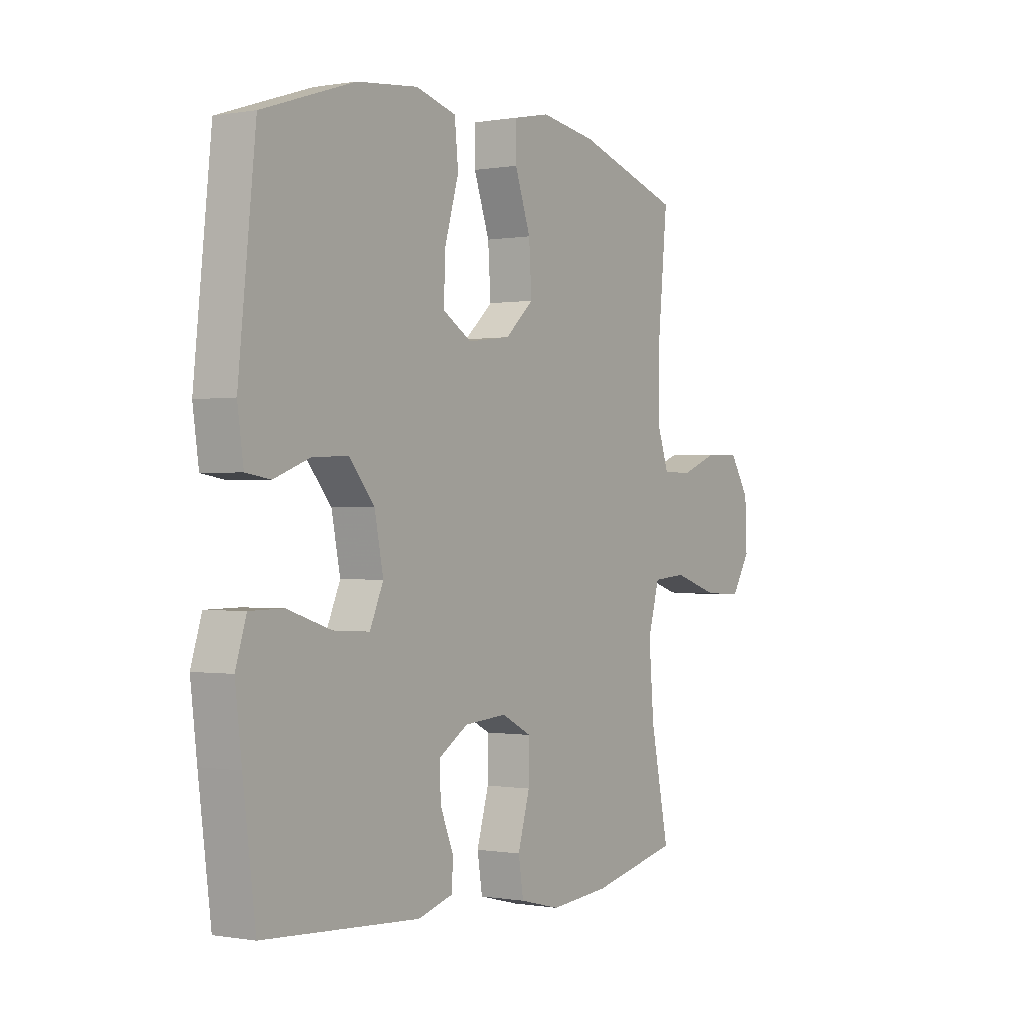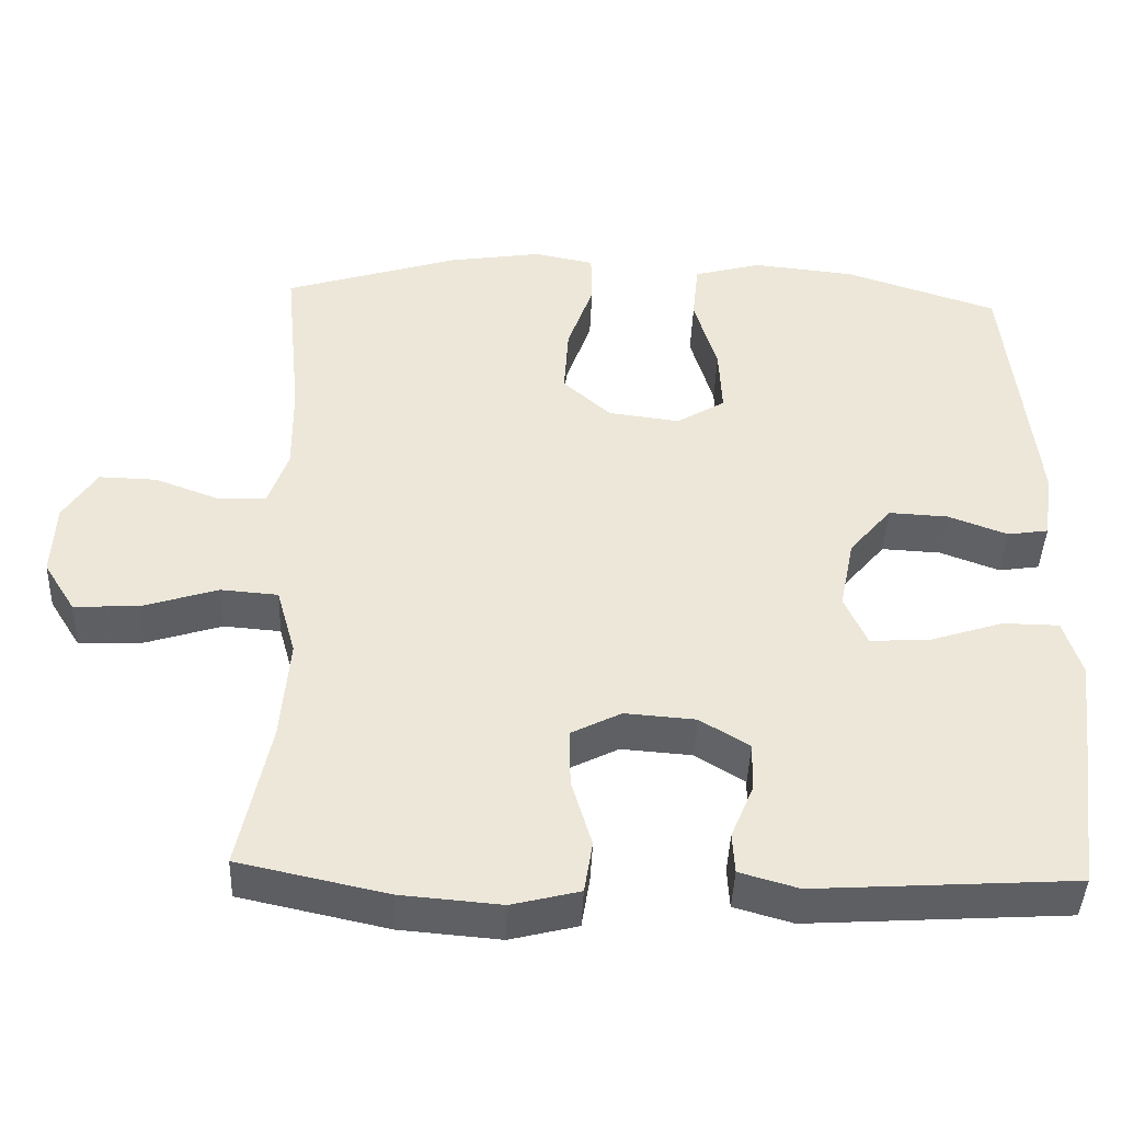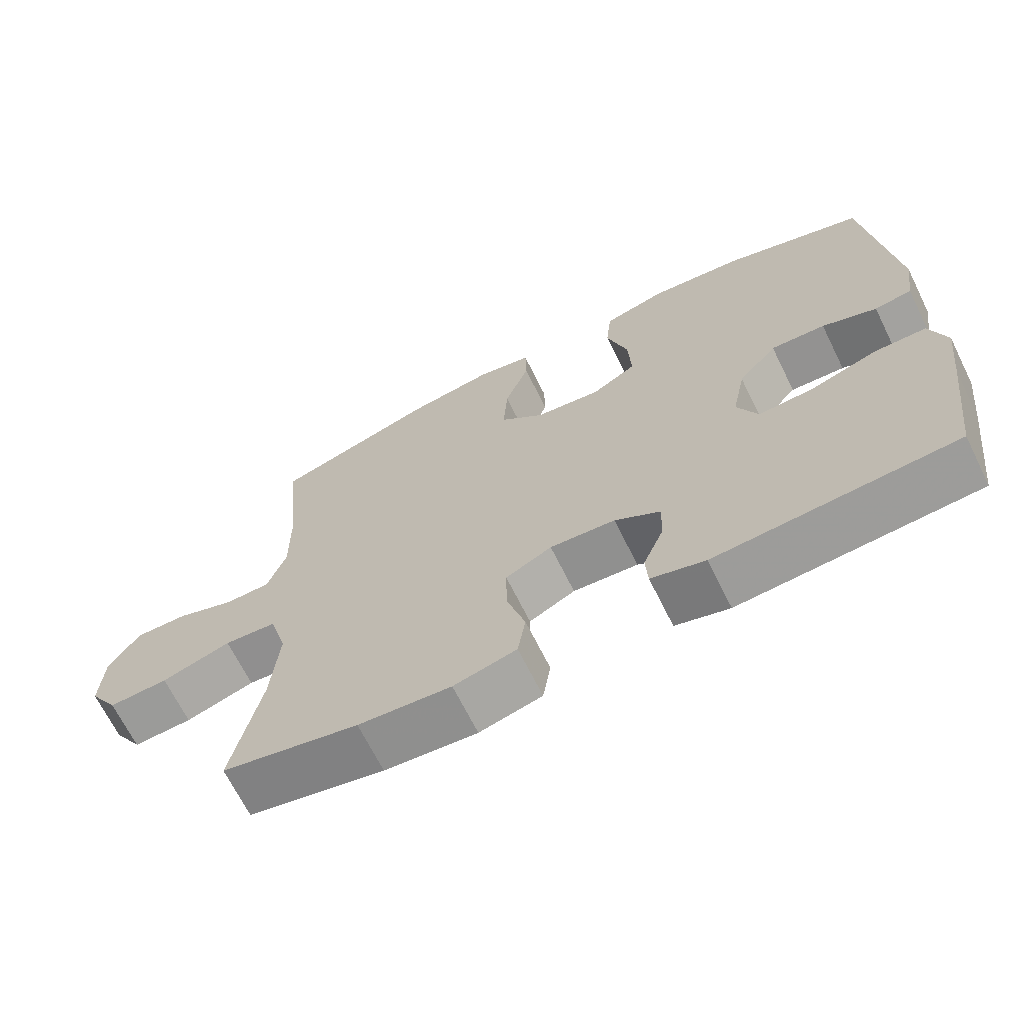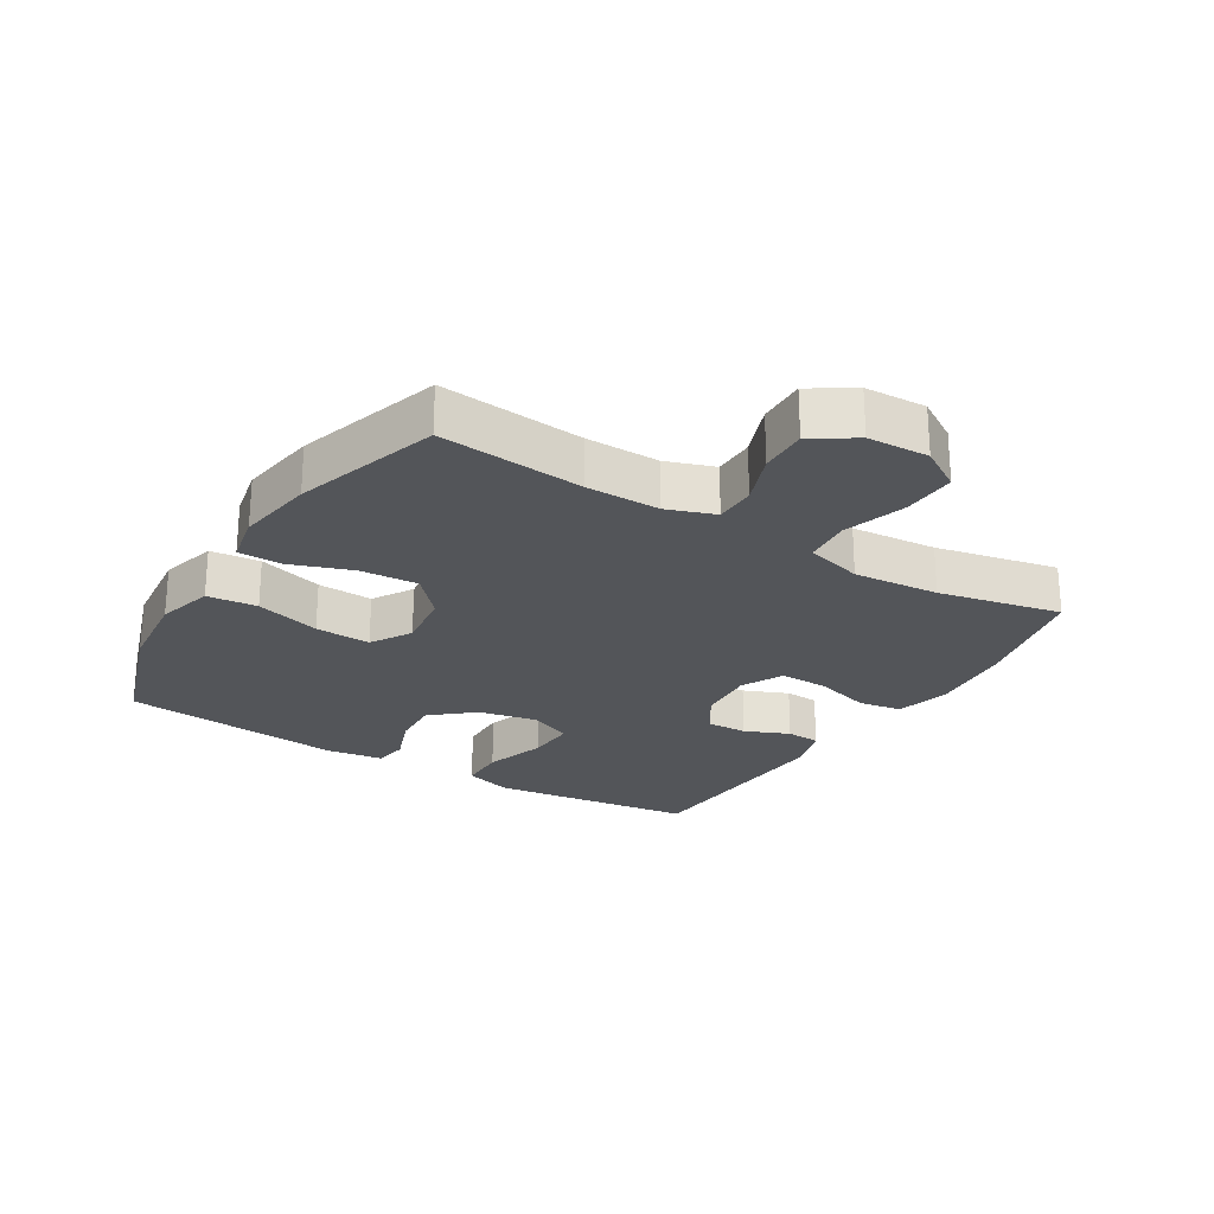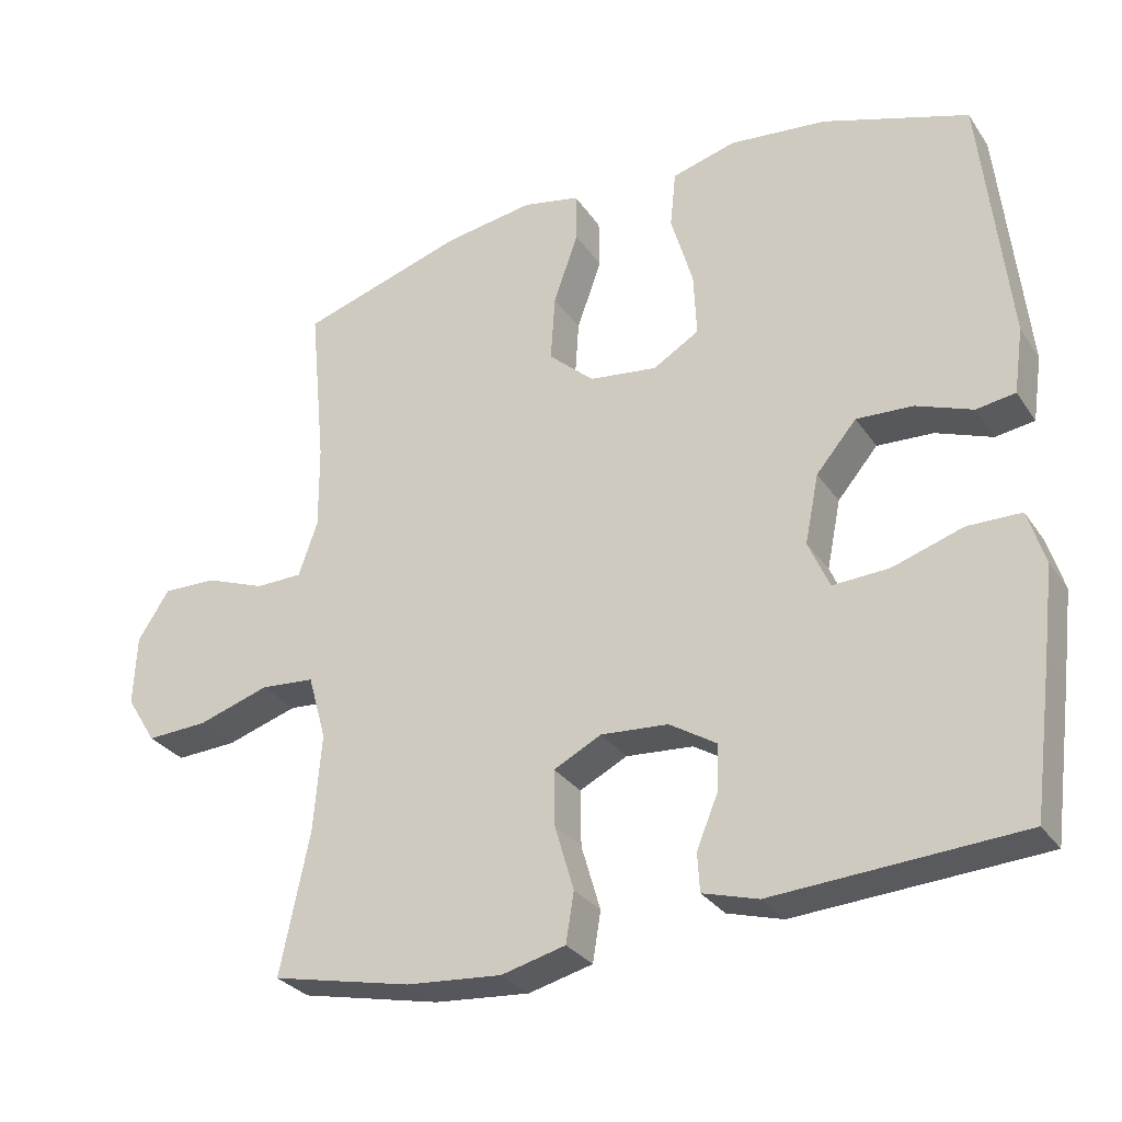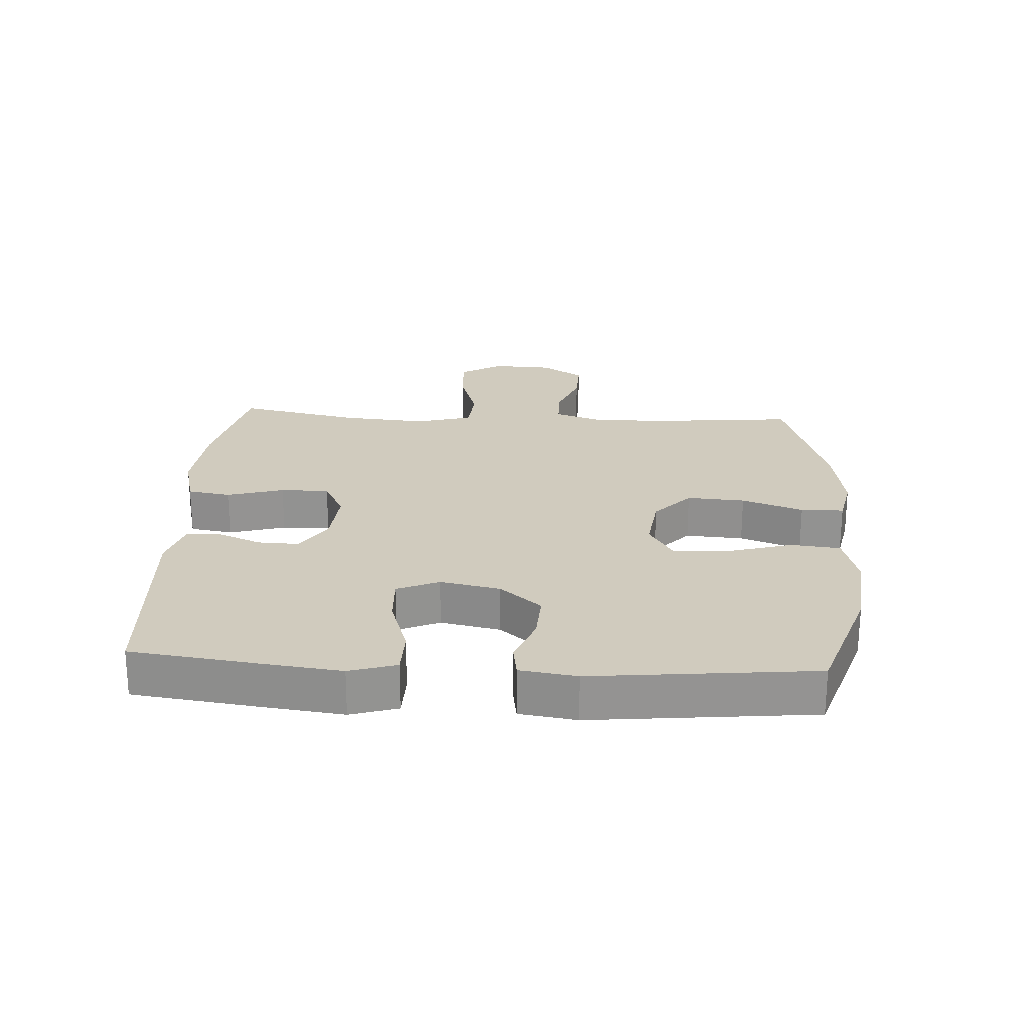
<metadata>
{"format":"obj","ext":"obj","renderer":"f3d","projection":"perspective","resolution":1024,"background":"white","views":[{"elev":-0.3,"azim":-56.8,"up":"+Z"},{"elev":-42.8,"azim":177.8,"up":"+Z"},{"elev":-68.1,"azim":-153.6,"up":"+Z"},{"elev":-24.5,"azim":58.6,"up":"+Y"},{"elev":-29.8,"azim":-152.1,"up":"+Z"},{"elev":23.4,"azim":-86.6,"up":"+Y"}]}
</metadata>
<code>
v -0.5 0.07 0.5
v -0.301 0.07 0.566
v -0.168 0.07 0.58
v -0.08 0.07 0.556
v -0.072 0.07 0.478
v -0.102 0.07 0.376
v -0.106 0.07 0.289
v -0.043 0.07 0.251
v 0.05 0.07 0.263
v 0.112 0.07 0.319
v 0.106 0.07 0.41
v 0.072 0.07 0.506
v 0.073 0.07 0.574
v 0.151 0.07 0.59
v 0.273 0.07 0.571
v 0.5 0.07 0.5
v 0.478 0.07 0.274
v 0.477 0.07 0.158
v 0.503 0.07 0.083
v 0.567 0.07 0.082
v 0.649 0.07 0.113
v 0.724 0.07 0.115
v 0.767 0.07 0.048
v 0.771 0.07 -0.048
v 0.73 0.07 -0.114
v 0.646 0.07 -0.11
v 0.548 0.07 -0.079
v 0.474 0.07 -0.085
v 0.449 0.07 -0.174
v 0.46 0.07 -0.308
v 0.5 0.07 -0.5
v 0.308 0.07 -0.542
v 0.178 0.07 -0.553
v 0.09 0.07 -0.531
v 0.079 0.07 -0.463
v 0.105 0.07 -0.374
v 0.106 0.07 -0.298
v 0.041 0.07 -0.265
v -0.051 0.07 -0.272
v -0.115 0.07 -0.312
v -0.113 0.07 -0.376
v -0.084 0.07 -0.446
v -0.087 0.07 -0.499
v -0.163 0.07 -0.521
v -0.5 0.07 -0.5
v -0.527 0.07 -0.293
v -0.541 0.07 -0.177
v -0.518 0.07 -0.103
v -0.445 0.07 -0.102
v -0.349 0.07 -0.133
v -0.272 0.07 -0.137
v -0.243 0.07 -0.071
v -0.262 0.07 0.023
v -0.317 0.07 0.088
v -0.394 0.07 0.084
v -0.471 0.07 0.055
v -0.524 0.07 0.063
v -0.537 0.07 0.152
v -0.5 0 0.5
v -0.301 0 0.566
v -0.168 0 0.58
v -0.08 0 0.556
v -0.072 0 0.478
v -0.102 0 0.376
v -0.106 0 0.289
v -0.043 0 0.251
v 0.05 0 0.263
v 0.112 0 0.319
v 0.106 0 0.41
v 0.072 0 0.506
v 0.073 0 0.574
v 0.151 0 0.59
v 0.273 0 0.571
v 0.5 0 0.5
v 0.478 0 0.274
v 0.477 0 0.158
v 0.503 0 0.083
v 0.567 0 0.082
v 0.649 0 0.113
v 0.724 0 0.115
v 0.767 0 0.048
v 0.771 0 -0.048
v 0.73 0 -0.114
v 0.646 0 -0.11
v 0.548 0 -0.079
v 0.474 0 -0.085
v 0.449 0 -0.174
v 0.46 0 -0.308
v 0.5 0 -0.5
v 0.308 0 -0.542
v 0.178 0 -0.553
v 0.09 0 -0.531
v 0.079 0 -0.463
v 0.105 0 -0.374
v 0.106 0 -0.298
v 0.041 0 -0.265
v -0.051 0 -0.272
v -0.115 0 -0.312
v -0.113 0 -0.376
v -0.084 0 -0.446
v -0.087 0 -0.499
v -0.163 0 -0.521
v -0.5 0 -0.5
v -0.527 0 -0.293
v -0.541 0 -0.177
v -0.518 0 -0.103
v -0.445 0 -0.102
v -0.349 0 -0.133
v -0.272 0 -0.137
v -0.243 0 -0.071
v -0.262 0 0.023
v -0.317 0 0.088
v -0.394 0 0.084
v -0.471 0 0.055
v -0.524 0 0.063
v -0.537 0 0.152
f 4 5 6
f 3 4 6
f 2 3 6
f 1 2 6
f 58 1 6
f 57 58 6
f 56 57 6
f 55 56 6
f 54 55 6 7
f 53 54 7 8
f 52 53 8 9
f 51 52 9 10
f 48 49 50
f 47 48 50
f 46 47 50
f 45 46 50
f 44 45 50
f 43 44 50
f 42 43 50
f 41 42 50
f 40 41 50 51
f 39 40 51 10
f 34 35 36
f 33 34 36
f 32 33 36
f 31 32 36
f 30 31 36
f 29 30 36 37
f 28 29 37 38
f 25 26 27
f 24 25 27
f 23 24 27
f 22 23 27
f 21 22 27
f 20 21 27
f 19 20 27 28
f 38 39 10
f 28 38 10
f 19 28 10
f 18 19 10
f 15 16 17
f 14 15 17
f 13 14 17
f 12 13 17
f 11 12 17
f 10 11 17 18
f 64 63 62
f 64 62 61
f 64 61 60
f 64 60 59
f 64 59 116
f 64 116 115
f 64 115 114
f 64 114 113
f 65 64 113 112
f 66 65 112 111
f 67 66 111 110
f 68 67 110 109
f 108 107 106
f 108 106 105
f 108 105 104
f 108 104 103
f 108 103 102
f 108 102 101
f 108 101 100
f 108 100 99
f 109 108 99 98
f 68 109 98 97
f 94 93 92
f 94 92 91
f 94 91 90
f 94 90 89
f 94 89 88
f 95 94 88 87
f 96 95 87 86
f 85 84 83
f 85 83 82
f 85 82 81
f 85 81 80
f 85 80 79
f 85 79 78
f 86 85 78 77
f 68 97 96
f 68 96 86
f 68 86 77
f 68 77 76
f 75 74 73
f 75 73 72
f 75 72 71
f 75 71 70
f 75 70 69
f 76 75 69 68
f 1 59 60 2
f 2 60 61 3
f 3 61 62 4
f 4 62 63 5
f 5 63 64 6
f 6 64 65 7
f 7 65 66 8
f 8 66 67 9
f 9 67 68 10
f 10 68 69 11
f 11 69 70 12
f 12 70 71 13
f 13 71 72 14
f 14 72 73 15
f 15 73 74 16
f 16 74 75 17
f 17 75 76 18
f 18 76 77 19
f 19 77 78 20
f 20 78 79 21
f 21 79 80 22
f 22 80 81 23
f 23 81 82 24
f 24 82 83 25
f 25 83 84 26
f 26 84 85 27
f 27 85 86 28
f 28 86 87 29
f 29 87 88 30
f 30 88 89 31
f 31 89 90 32
f 32 90 91 33
f 33 91 92 34
f 34 92 93 35
f 35 93 94 36
f 36 94 95 37
f 37 95 96 38
f 38 96 97 39
f 39 97 98 40
f 40 98 99 41
f 41 99 100 42
f 42 100 101 43
f 43 101 102 44
f 44 102 103 45
f 45 103 104 46
f 46 104 105 47
f 47 105 106 48
f 48 106 107 49
f 49 107 108 50
f 50 108 109 51
f 51 109 110 52
f 52 110 111 53
f 53 111 112 54
f 54 112 113 55
f 55 113 114 56
f 56 114 115 57
f 57 115 116 58
f 58 116 59 1

</code>
